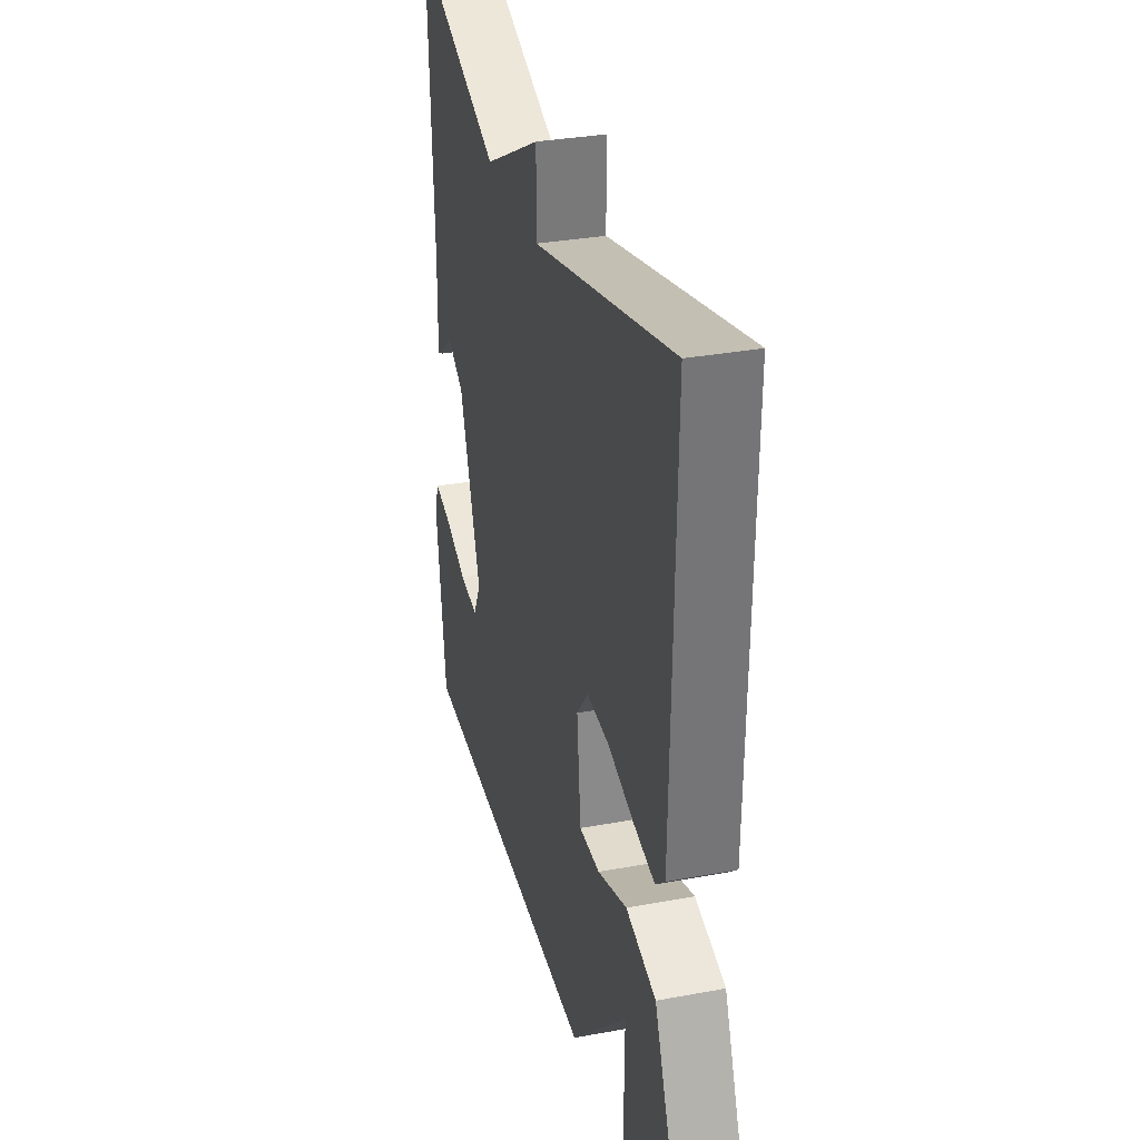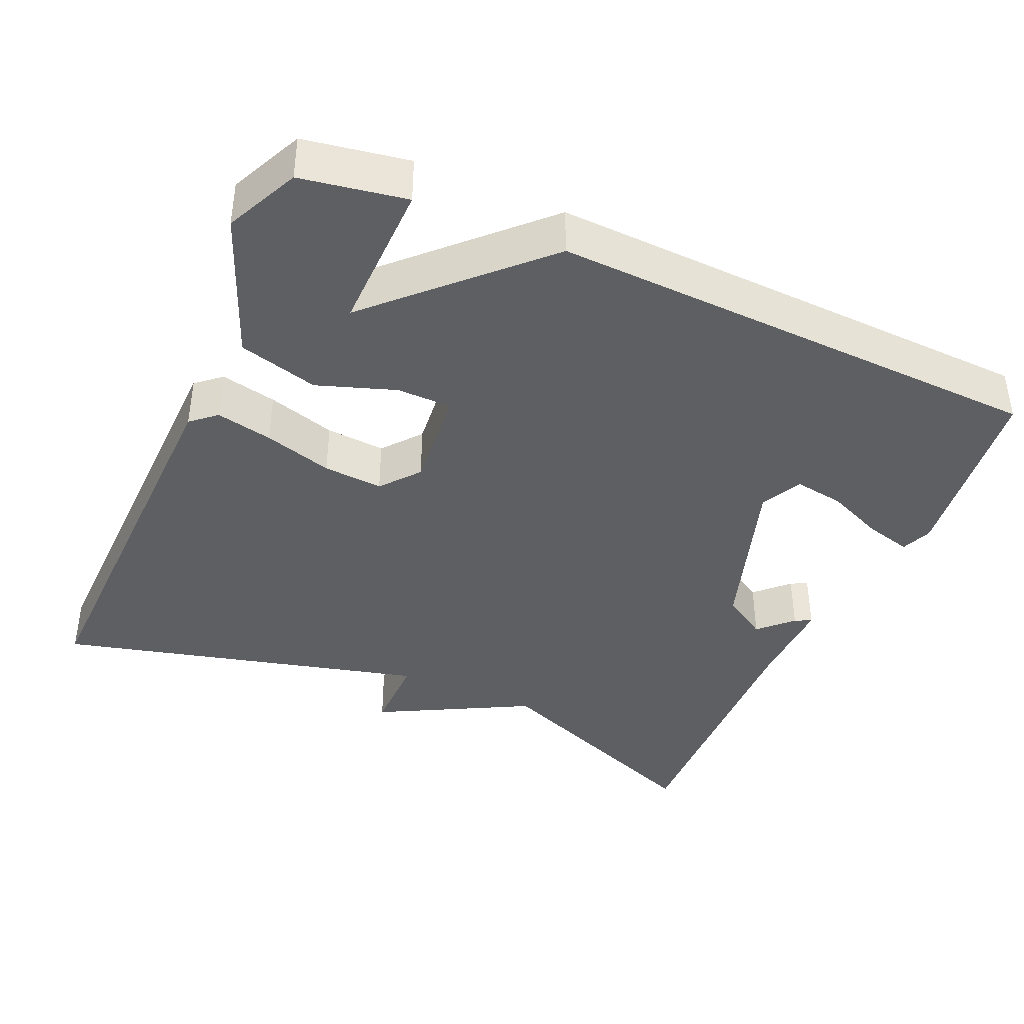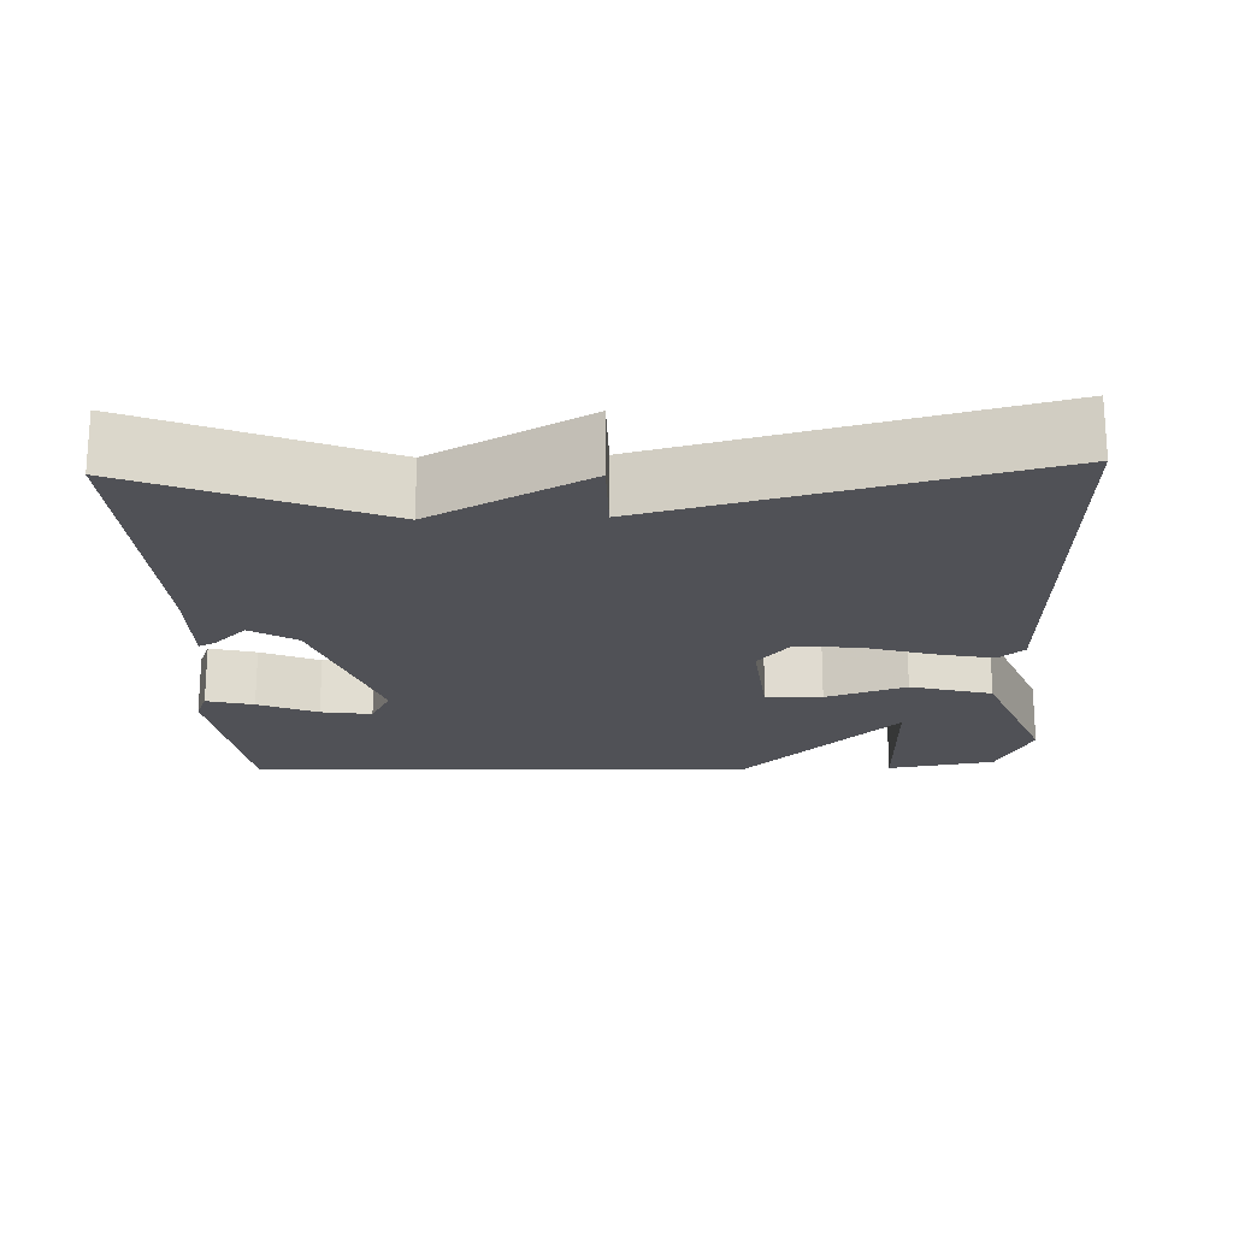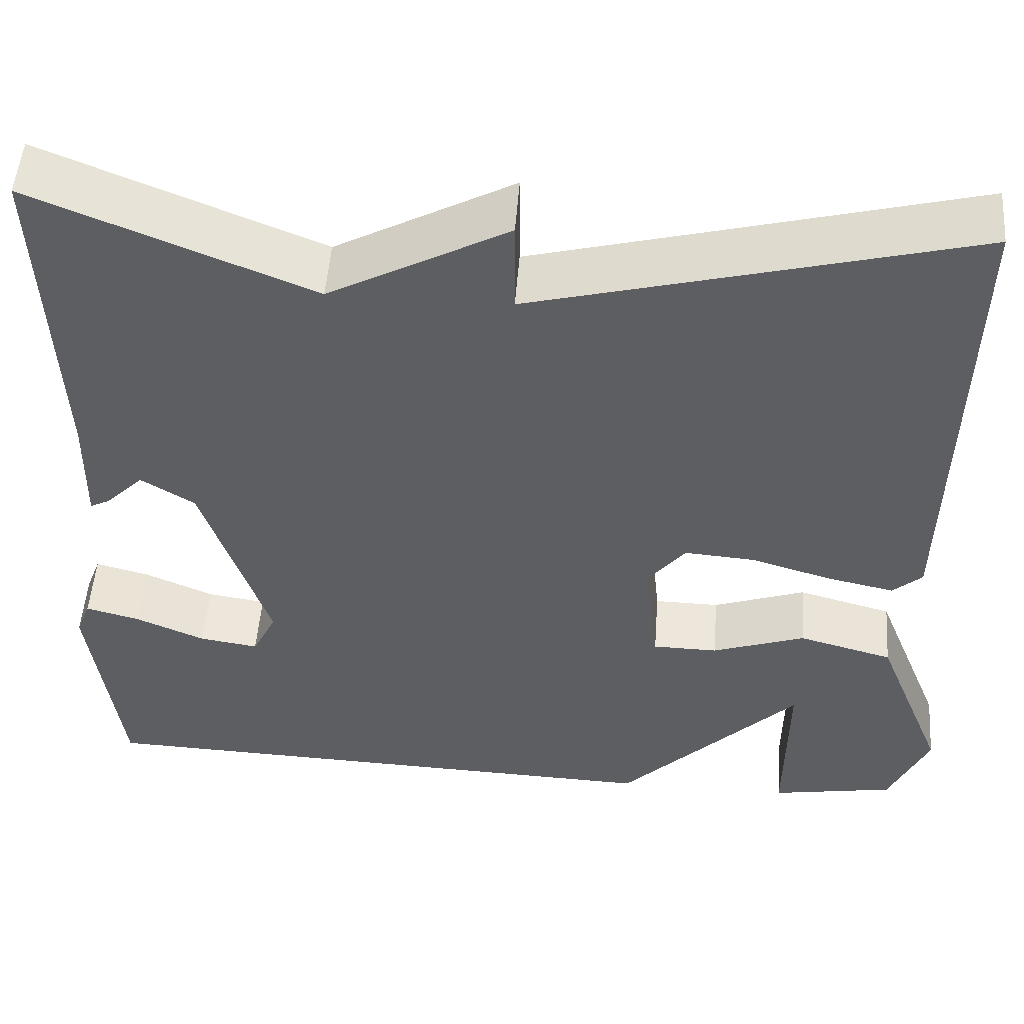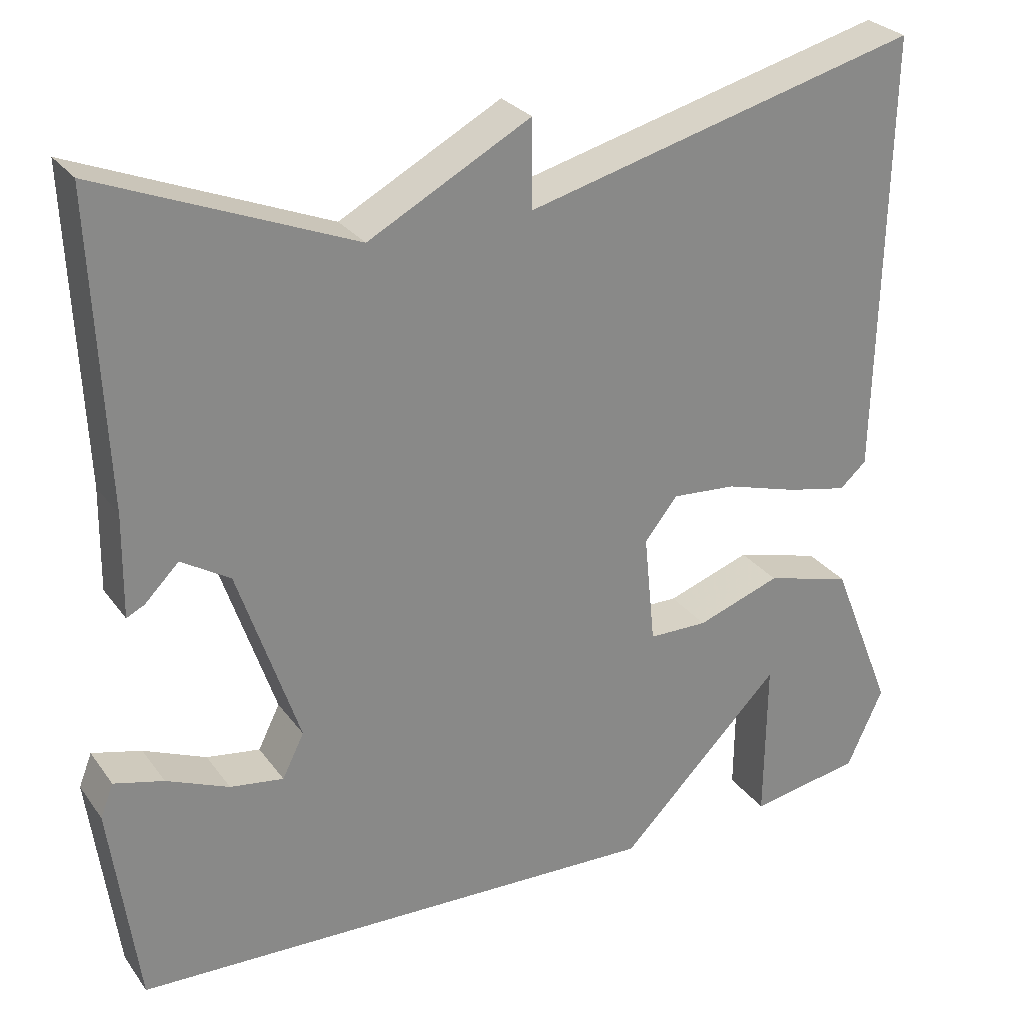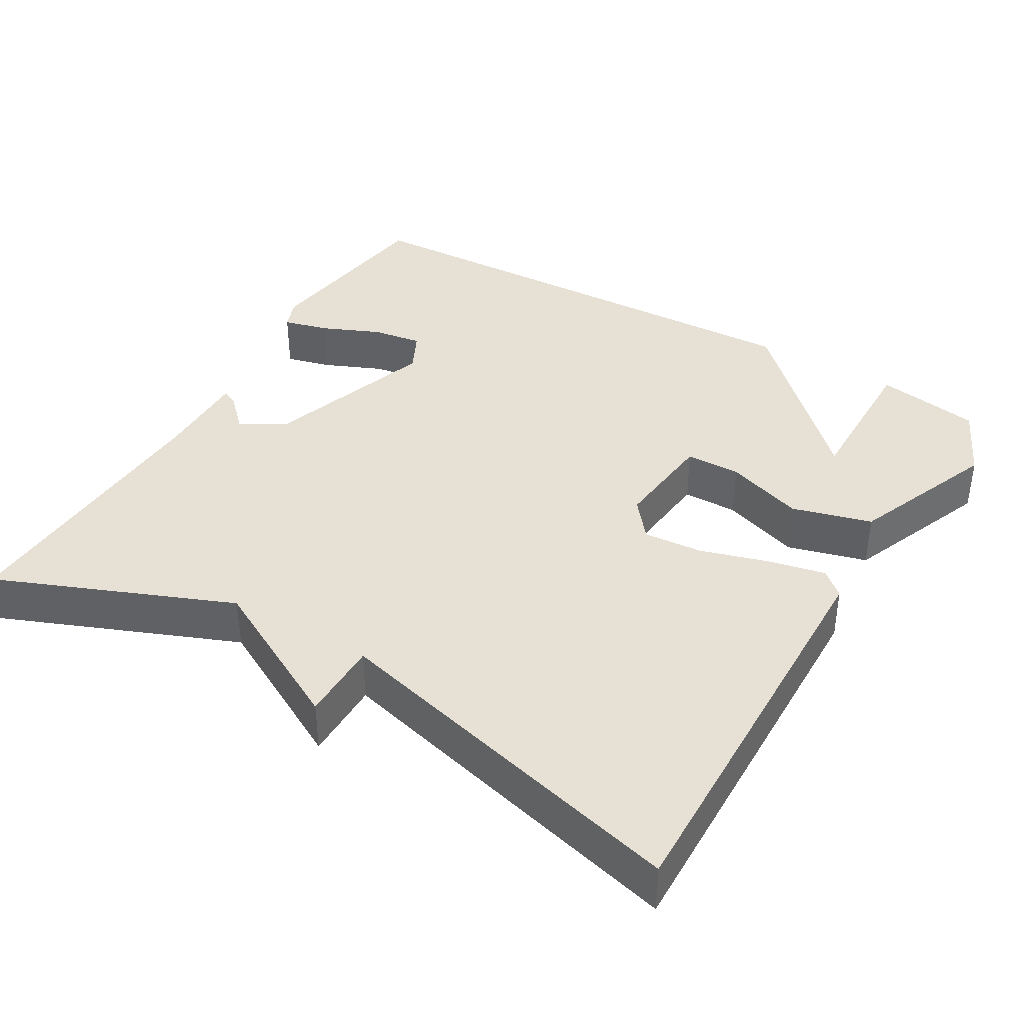
<metadata>
{"format":"obj","ext":"obj","renderer":"f3d","projection":"perspective","resolution":1024,"background":"white","views":[{"elev":32.5,"azim":75.5,"up":"+Z"},{"elev":-40.1,"azim":156.1,"up":"+Y"},{"elev":-20.4,"azim":1.9,"up":"+Y"},{"elev":50.8,"azim":4.2,"up":"+Z"},{"elev":27.7,"azim":-28.5,"up":"+Z"},{"elev":39.0,"azim":30.4,"up":"+Y"}]}
</metadata>
<code>
v -0.5 0.07 -0.5
v -0.534 0.07 -0.246
v -0.518 0.07 -0.205
v -0.457 0.07 -0.221
v -0.38 0.07 -0.254
v -0.314 0.07 -0.264
v -0.287 0.07 -0.21
v -0.362 0.07 0.014
v -0.422 0.07 0.051
v -0.464 0.07 0.009
v -0.486 0.07 -0.002
v -0.484 0.07 0.124
v -0.5 0.07 0.5
v -0.189 0.07 0.374
v 0.011 0.07 0.481
v 0.011 0.07 0.374
v 0.5 0.07 0.5
v 0.489 0.07 -0.046
v 0.456 0.07 -0.075
v 0.381 0.07 -0.059
v 0.29 0.07 -0.032
v 0.211 0.07 -0.026
v 0.17 0.07 -0.077
v 0.184 0.07 -0.214
v 0.257 0.07 -0.215
v 0.361 0.07 -0.179
v 0.467 0.07 -0.208
v 0.545 0.07 -0.402
v 0.5 0.07 -0.5
v 0.361 0.07 -0.524
v 0.363 0.07 -0.321
v 0.161 0.07 -0.524
v -0.5 0 -0.5
v -0.534 0 -0.246
v -0.518 0 -0.205
v -0.457 0 -0.221
v -0.38 0 -0.254
v -0.314 0 -0.264
v -0.287 0 -0.21
v -0.362 0 0.014
v -0.422 0 0.051
v -0.464 0 0.009
v -0.486 0 -0.002
v -0.484 0 0.124
v -0.5 0 0.5
v -0.189 0 0.374
v 0.011 0 0.481
v 0.011 0 0.374
v 0.5 0 0.5
v 0.489 0 -0.046
v 0.456 0 -0.075
v 0.381 0 -0.059
v 0.29 0 -0.032
v 0.211 0 -0.026
v 0.17 0 -0.077
v 0.184 0 -0.214
v 0.257 0 -0.215
v 0.361 0 -0.179
v 0.467 0 -0.208
v 0.545 0 -0.402
v 0.5 0 -0.5
v 0.361 0 -0.524
v 0.363 0 -0.321
v 0.161 0 -0.524
f 31 32 1 2
f 29 30 31
f 28 29 31
f 27 28 31
f 25 26 27 31
f 24 25 31
f 19 20 21
f 18 19 21
f 17 18 21
f 16 17 21
f 16 21 22
f 14 15 16
f 14 16 22 23
f 14 23 24
f 13 14 24
f 12 13 24
f 9 10 11 12
f 2 3 4 5
f 2 5 6
f 31 2 6
f 12 24 31
f 9 12 31
f 8 9 31
f 7 8 31
f 6 7 31
f 34 33 64 63
f 63 62 61
f 63 61 60
f 63 60 59
f 63 59 58 57
f 63 57 56
f 53 52 51
f 53 51 50
f 53 50 49
f 53 49 48
f 54 53 48
f 48 47 46
f 55 54 48 46
f 56 55 46
f 56 46 45
f 56 45 44
f 44 43 42 41
f 37 36 35 34
f 38 37 34
f 38 34 63
f 63 56 44
f 63 44 41
f 63 41 40
f 63 40 39
f 63 39 38
f 1 33 34 2
f 2 34 35 3
f 3 35 36 4
f 4 36 37 5
f 5 37 38 6
f 6 38 39 7
f 7 39 40 8
f 8 40 41 9
f 9 41 42 10
f 10 42 43 11
f 11 43 44 12
f 12 44 45 13
f 13 45 46 14
f 14 46 47 15
f 15 47 48 16
f 16 48 49 17
f 17 49 50 18
f 18 50 51 19
f 19 51 52 20
f 20 52 53 21
f 21 53 54 22
f 22 54 55 23
f 23 55 56 24
f 24 56 57 25
f 25 57 58 26
f 26 58 59 27
f 27 59 60 28
f 28 60 61 29
f 29 61 62 30
f 30 62 63 31
f 31 63 64 32
f 32 64 33 1

</code>
